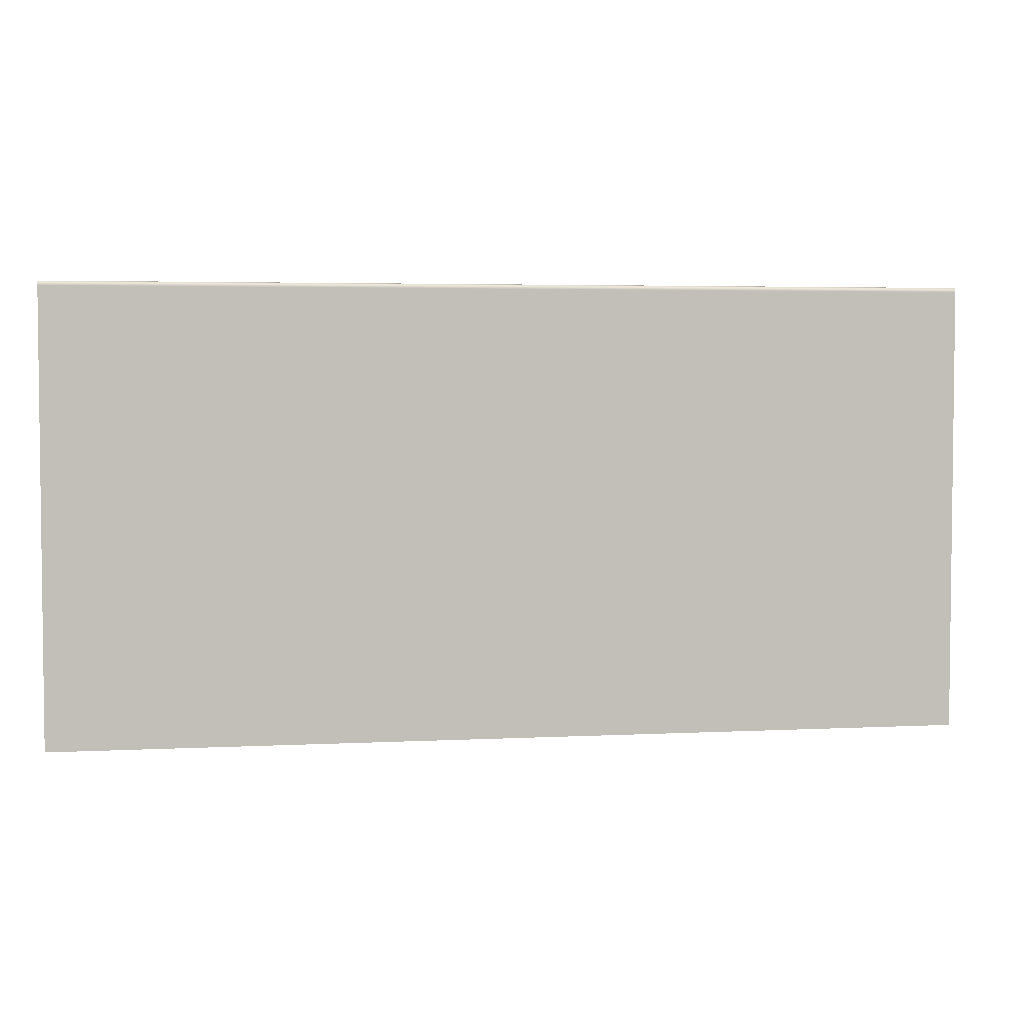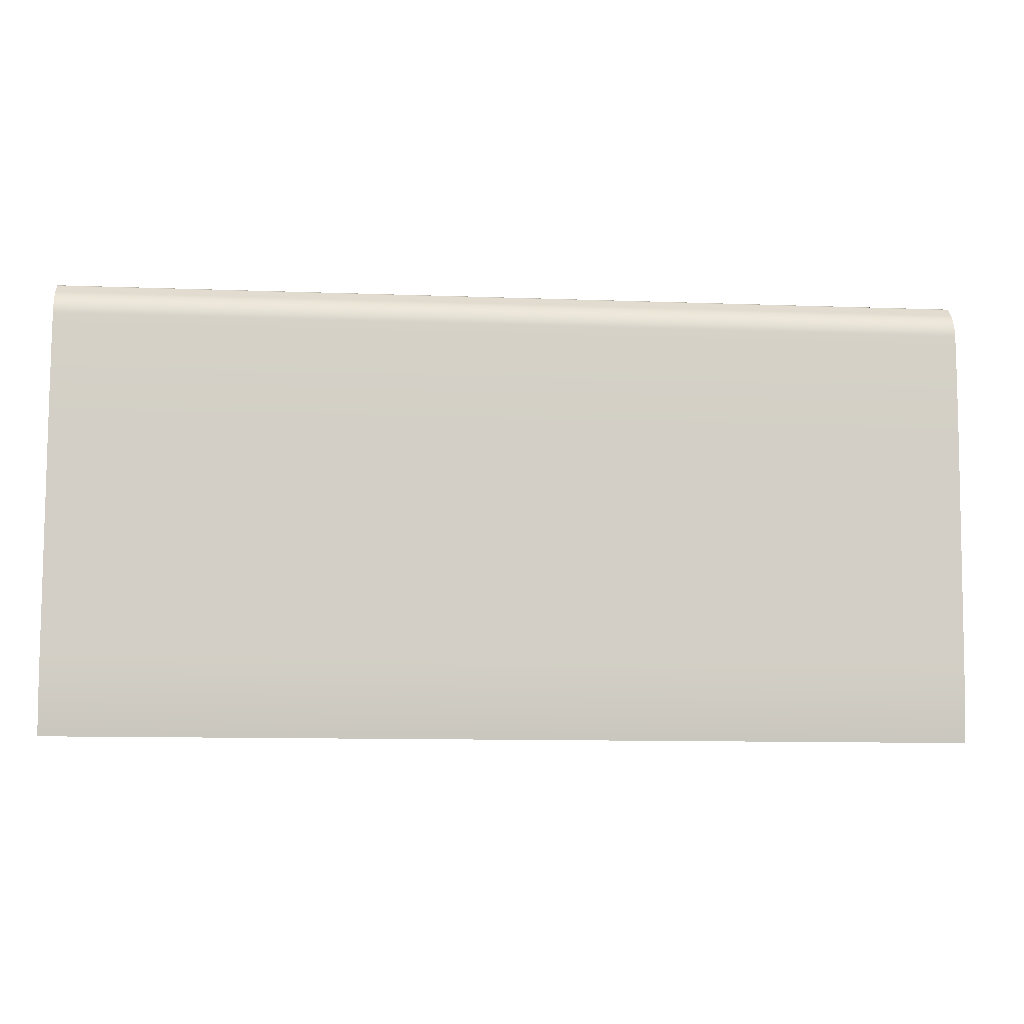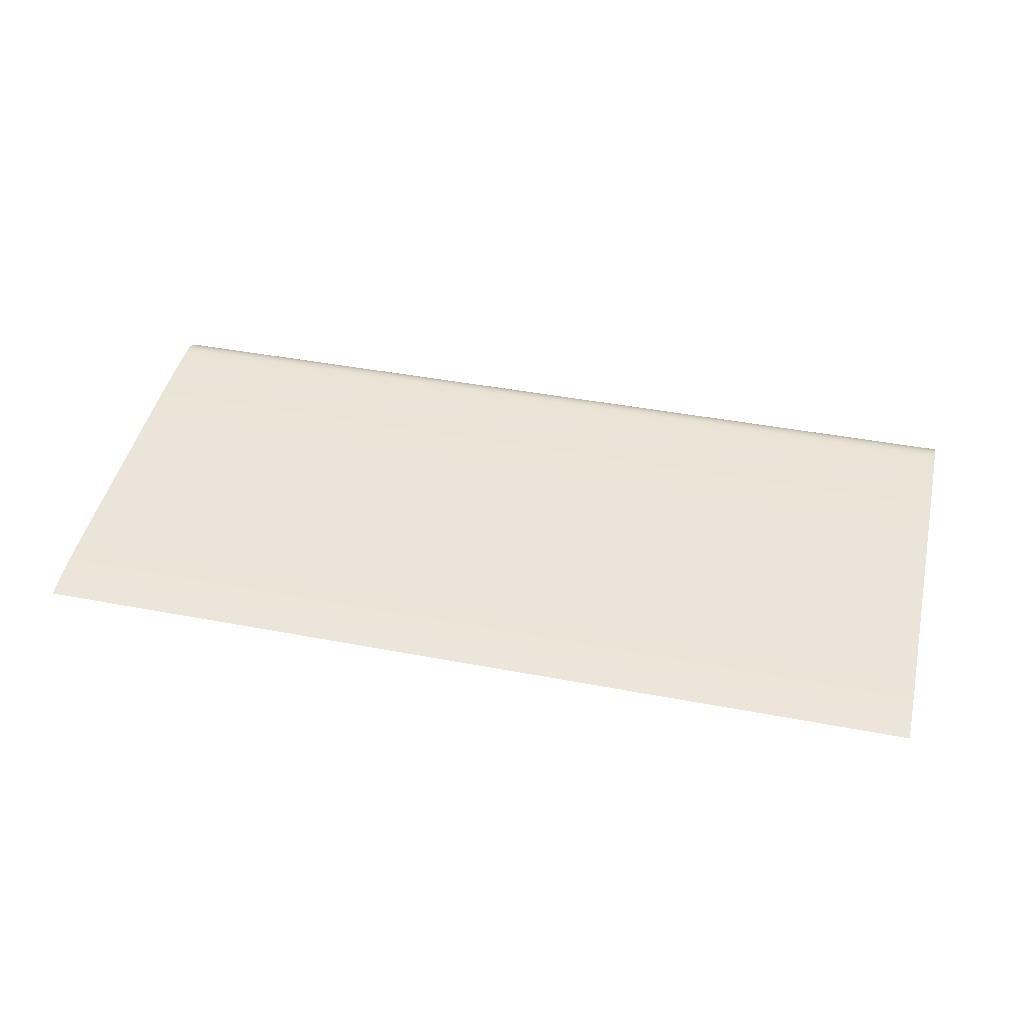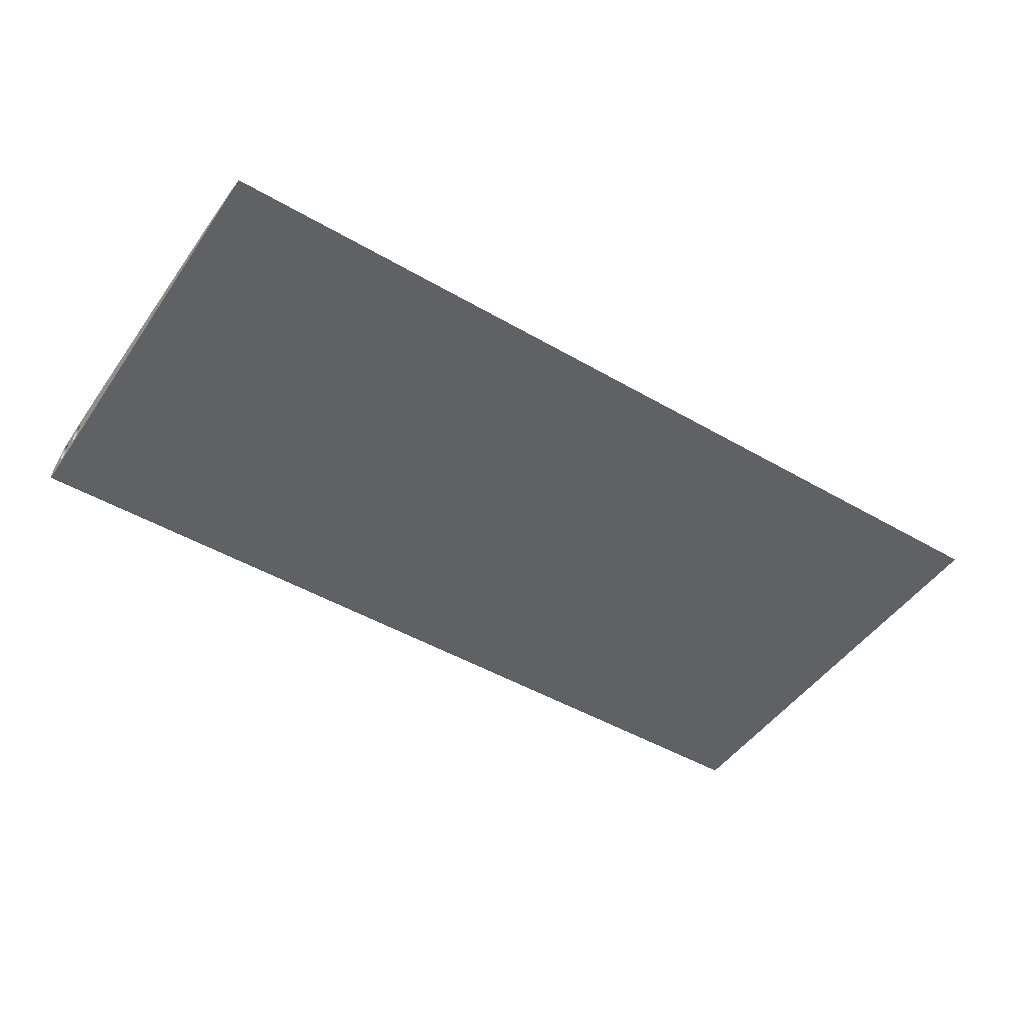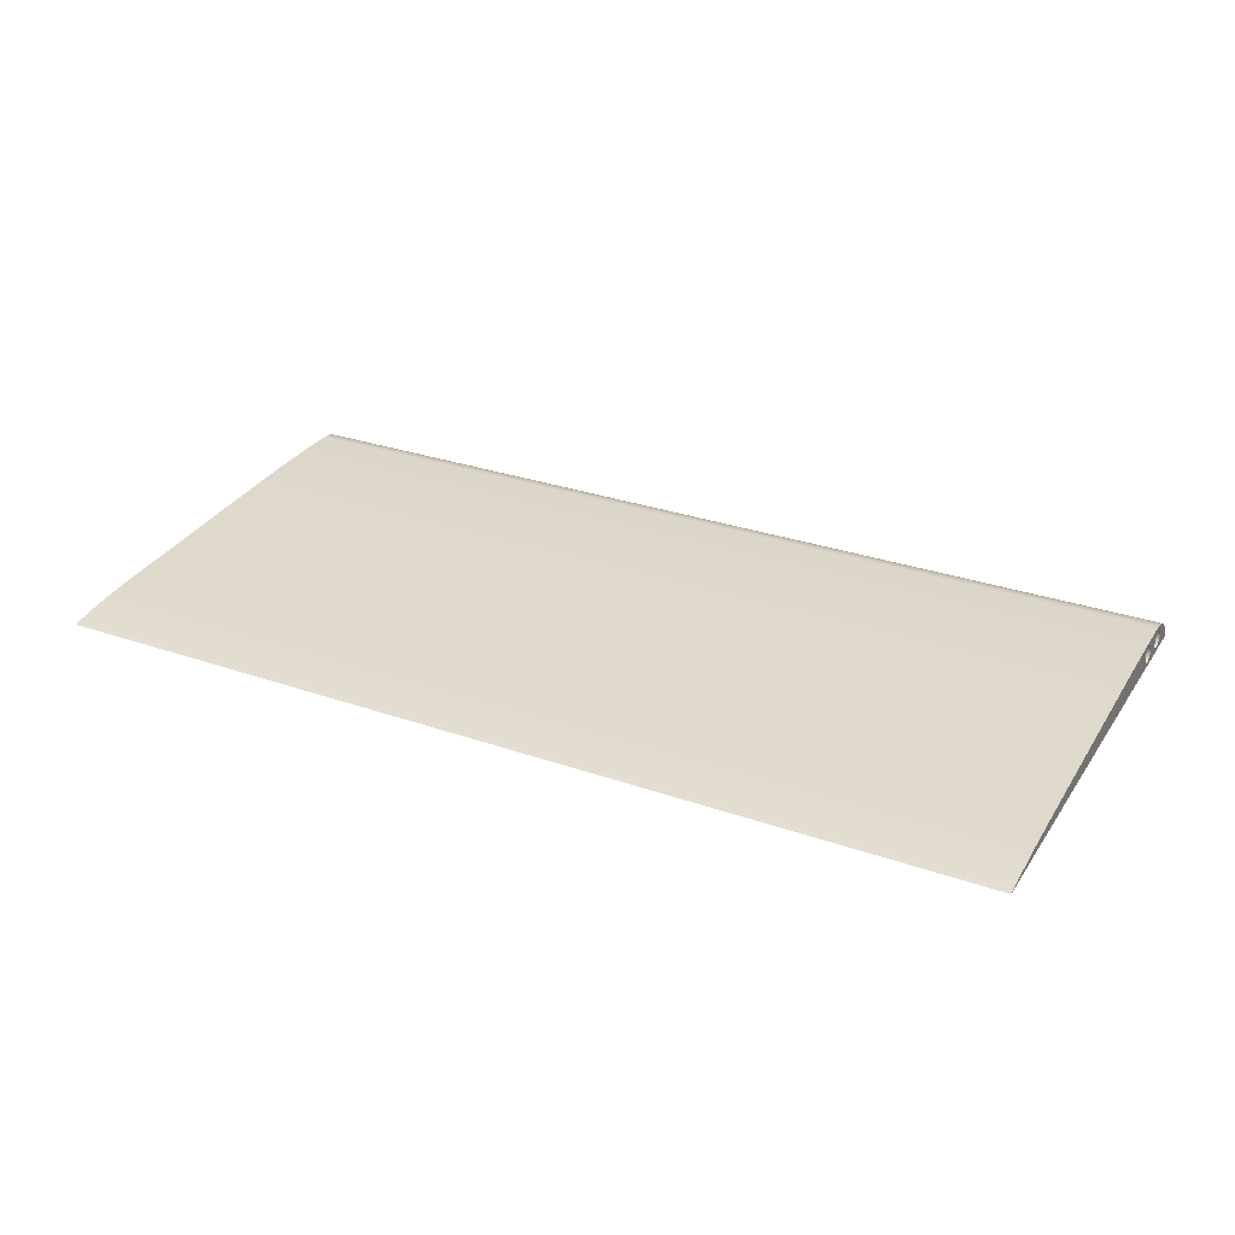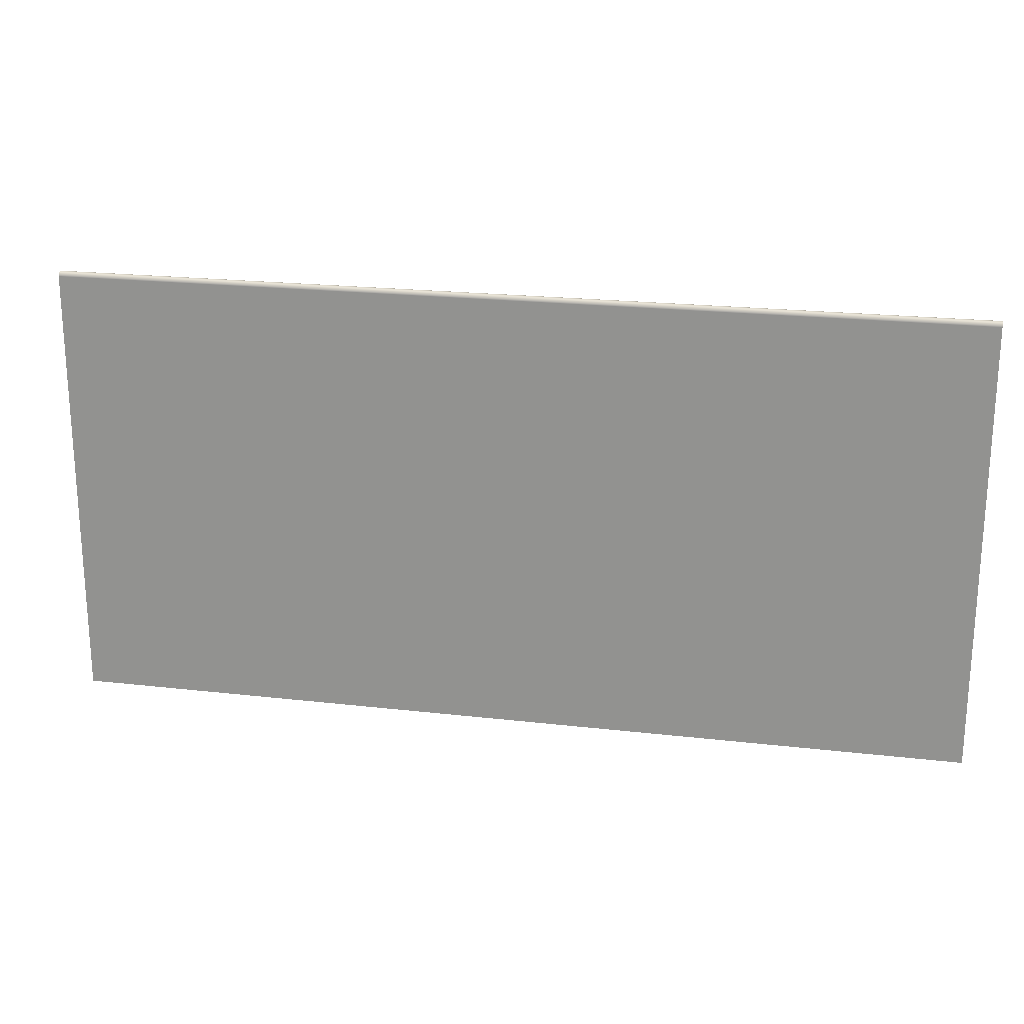
<metadata>
{"format":"obj","ext":"obj","renderer":"f3d","projection":"perspective","resolution":1024,"background":"white","views":[{"elev":3.8,"azim":-9.6,"up":"+Z"},{"elev":-11.2,"azim":174.8,"up":"+Z"},{"elev":41.7,"azim":-167.0,"up":"+Y"},{"elev":-47.8,"azim":146.9,"up":"+Y"},{"elev":29.1,"azim":-152.5,"up":"+Y"},{"elev":21.3,"azim":11.6,"up":"+Z"}]}
</metadata>
<code>
g Body1
v 0 0 -100
v 0 0.901 -94.47
v 0 1.582 -88.9
v 0 2.043 -83.32
v 200 2.043 -83.32
v 200 1.582 -88.9
v 200 0.901 -94.47
v 200 0 -100
v 0 5.055 -35.11
v 200 5.055 -35.11
v 0 3 -13.5
v 0 2.482 -13.57
v 0 2 -13.77
v 0 1.586 -14.09
v 0 1.268 -14.5
v 0 1.068 -14.98
v 0 1 -15.5
v 0 1.068 -16.02
v 0 1.268 -16.5
v 0 1.586 -16.91
v 0 2 -17.23
v 0 2.482 -17.43
v 0 3 -17.5
v 0 3.518 -17.43
v 0 4 -17.23
v 0 4.414 -16.91
v 0 4.732 -16.5
v 0 4.932 -16.02
v 0 5 -15.5
v 0 4.932 -14.98
v 0 4.732 -14.5
v 0 4.414 -14.09
v 0 4 -13.77
v 0 3.518 -13.57
v 0 3 -6.5
v 0 2.482 -6.568
v 0 2 -6.768
v 0 1.586 -7.086
v 0 1.268 -7.5
v 0 1.068 -7.982
v 0 1 -8.5
v 0 1.068 -9.018
v 0 1.268 -9.5
v 0 1.586 -9.914
v 0 2 -10.23
v 0 2.482 -10.43
v 0 3 -10.5
v 0 3.518 -10.43
v 0 4 -10.23
v 0 4.414 -9.914
v 0 4.732 -9.5
v 0 4.932 -9.018
v 0 5 -8.5
v 0 4.932 -7.982
v 0 4.732 -7.5
v 0 4.414 -7.086
v 0 4 -6.768
v 0 3.518 -6.568
v 0 0 -2.414
v 0 0.03407 -2.155
v 0 0.134 -1.914
v 0 0.2929 -1.707
v 0 0.5 -1.548
v 0 0.7412 -1.448
v 0 1 -1.414
v 0 1.259 -1.448
v 0 1.5 -1.548
v 0 1.707 -1.707
v 0 3.657 -3.657
v 0 4.928 -5.314
v 0 5.727 -7.243
v 0 6 -9.314
v 0 5.833 -17.92
v 0 5.518 -26.52
v 200 0 -2.414
v 200 0.03407 -2.155
v 200 0.134 -1.914
v 200 0.2929 -1.707
v 200 0.5 -1.548
v 200 0.7412 -1.448
v 200 1 -1.414
v 200 1.259 -1.448
v 200 1.5 -1.548
v 200 1.707 -1.707
v 200 6 -9.314
v 200 5.833 -17.92
v 200 5.518 -26.52
v 200 3.657 -3.657
v 200 4.928 -5.314
v 200 5.727 -7.243
v 200 3 -6.5
v 200 2.482 -6.568
v 200 2 -6.768
v 200 1.586 -7.086
v 200 1.268 -7.5
v 200 1.068 -7.982
v 200 1 -8.5
v 200 1.068 -9.018
v 200 1.268 -9.5
v 200 1.586 -9.914
v 200 2 -10.23
v 200 2.482 -10.43
v 200 3 -10.5
v 200 3.518 -10.43
v 200 4 -10.23
v 200 4.414 -9.914
v 200 4.732 -9.5
v 200 4.932 -9.018
v 200 5 -8.5
v 200 4.932 -7.982
v 200 4.732 -7.5
v 200 4.414 -7.086
v 200 4 -6.768
v 200 3.518 -6.568
v 200 3 -13.5
v 200 2.482 -13.57
v 200 2 -13.77
v 200 1.586 -14.09
v 200 1.268 -14.5
v 200 1.068 -14.98
v 200 1 -15.5
v 200 1.068 -16.02
v 200 1.268 -16.5
v 200 1.586 -16.91
v 200 2 -17.23
v 200 2.482 -17.43
v 200 3 -17.5
v 200 3.518 -17.43
v 200 4 -17.23
v 200 4.414 -16.91
v 200 4.732 -16.5
v 200 4.932 -16.02
v 200 5 -15.5
v 200 4.932 -14.98
v 200 4.732 -14.5
v 200 4.414 -14.09
v 200 4 -13.77
v 200 3.518 -13.57
f 8 1 7
f 7 1 2
f 7 2 6
f 6 2 3
f 6 3 5
f 5 3 4
f 4 9 5
f 5 9 10
f 12 46 11
f 11 46 47
f 11 47 34
f 34 47 48
f 34 48 33
f 33 48 49
f 33 49 32
f 32 49 50
f 32 50 31
f 31 50 51
f 31 51 30
f 30 51 52
f 30 52 29
f 29 52 53
f 29 53 72
f 72 53 71
f 71 53 70
f 70 53 54
f 70 54 55
f 46 12 45
f 45 12 13
f 45 13 44
f 44 13 14
f 44 14 43
f 43 14 15
f 43 15 42
f 42 15 16
f 42 16 41
f 41 16 17
f 41 17 59
f 59 17 1
f 1 17 2
f 2 17 4
f 2 4 3
f 17 18 4
f 4 18 19
f 4 19 20
f 4 20 9
f 9 20 21
f 9 21 22
f 22 23 9
f 9 23 24
f 9 24 25
f 9 25 74
f 74 25 26
f 74 26 27
f 27 28 74
f 74 28 73
f 73 28 29
f 73 29 72
f 36 68 35
f 35 68 69
f 35 69 58
f 58 69 57
f 57 69 56
f 56 69 70
f 56 70 55
f 36 37 68
f 68 37 38
f 68 38 67
f 67 38 39
f 67 39 66
f 66 39 65
f 65 39 40
f 65 40 64
f 64 40 41
f 64 41 63
f 63 41 62
f 62 41 61
f 61 41 59
f 61 59 60
f 75 76 59
f 59 76 60
f 60 76 77
f 60 77 61
f 61 77 78
f 61 78 62
f 62 78 79
f 62 79 63
f 63 79 80
f 63 80 64
f 64 80 81
f 64 81 65
f 65 81 82
f 65 82 66
f 66 82 83
f 66 83 67
f 67 83 84
f 67 84 68
f 59 1 75
f 75 1 8
f 72 85 73
f 73 85 86
f 73 86 74
f 74 86 87
f 74 87 9
f 9 87 10
f 88 89 69
f 69 89 70
f 70 89 90
f 70 90 71
f 71 90 85
f 71 85 72
f 92 36 91
f 91 36 35
f 91 35 114
f 114 35 58
f 114 58 113
f 113 58 57
f 113 57 112
f 112 57 56
f 112 56 111
f 111 56 55
f 111 55 110
f 110 55 54
f 110 54 109
f 109 54 53
f 109 53 108
f 108 53 52
f 108 52 107
f 107 52 51
f 107 51 106
f 106 51 50
f 106 50 105
f 105 50 49
f 105 49 104
f 104 49 48
f 104 48 103
f 103 48 47
f 103 47 102
f 102 47 46
f 102 46 101
f 101 46 45
f 101 45 100
f 100 45 44
f 100 44 99
f 99 44 43
f 99 43 98
f 98 43 42
f 98 42 97
f 97 42 41
f 97 41 96
f 96 41 40
f 96 40 95
f 95 40 39
f 95 39 94
f 94 39 38
f 94 38 93
f 93 38 37
f 93 37 92
f 92 37 36
f 116 12 115
f 115 12 11
f 115 11 138
f 138 11 34
f 138 34 137
f 137 34 33
f 137 33 136
f 136 33 32
f 136 32 135
f 135 32 31
f 135 31 134
f 134 31 30
f 134 30 133
f 133 30 29
f 133 29 132
f 132 29 28
f 132 28 131
f 131 28 27
f 131 27 130
f 130 27 26
f 130 26 129
f 129 26 25
f 129 25 128
f 128 25 24
f 128 24 127
f 127 24 23
f 127 23 126
f 126 23 22
f 126 22 125
f 125 22 21
f 125 21 124
f 124 21 20
f 124 20 123
f 123 20 19
f 123 19 122
f 122 19 18
f 122 18 121
f 121 18 17
f 121 17 120
f 120 17 16
f 120 16 119
f 119 16 15
f 119 15 118
f 118 15 14
f 118 14 117
f 117 14 13
f 117 13 116
f 116 13 12
f 84 88 68
f 68 88 69
f 75 8 121
f 121 8 7
f 121 7 5
f 5 7 6
f 10 124 5
f 5 124 123
f 5 123 122
f 87 129 10
f 10 129 128
f 10 128 127
f 86 132 87
f 87 132 131
f 87 131 130
f 132 86 133
f 133 86 85
f 133 85 109
f 109 85 90
f 109 90 89
f 88 112 89
f 89 112 111
f 89 111 110
f 84 91 88
f 88 91 114
f 88 114 113
f 83 94 84
f 84 94 93
f 84 93 92
f 94 83 95
f 95 83 82
f 95 82 81
f 95 81 96
f 96 81 80
f 96 80 97
f 97 80 79
f 97 79 78
f 78 77 97
f 97 77 75
f 97 75 121
f 77 76 75
f 138 104 115
f 115 104 103
f 115 103 116
f 116 103 102
f 116 102 117
f 117 102 101
f 117 101 118
f 118 101 100
f 118 100 119
f 119 100 99
f 119 99 120
f 120 99 98
f 120 98 121
f 121 98 97
f 104 138 105
f 105 138 137
f 105 137 106
f 106 137 136
f 106 136 107
f 107 136 135
f 107 135 108
f 108 135 134
f 108 134 109
f 109 134 133
f 130 129 87
f 127 126 10
f 10 126 125
f 10 125 124
f 122 121 5
f 113 112 88
f 110 109 89
f 92 91 84

</code>
